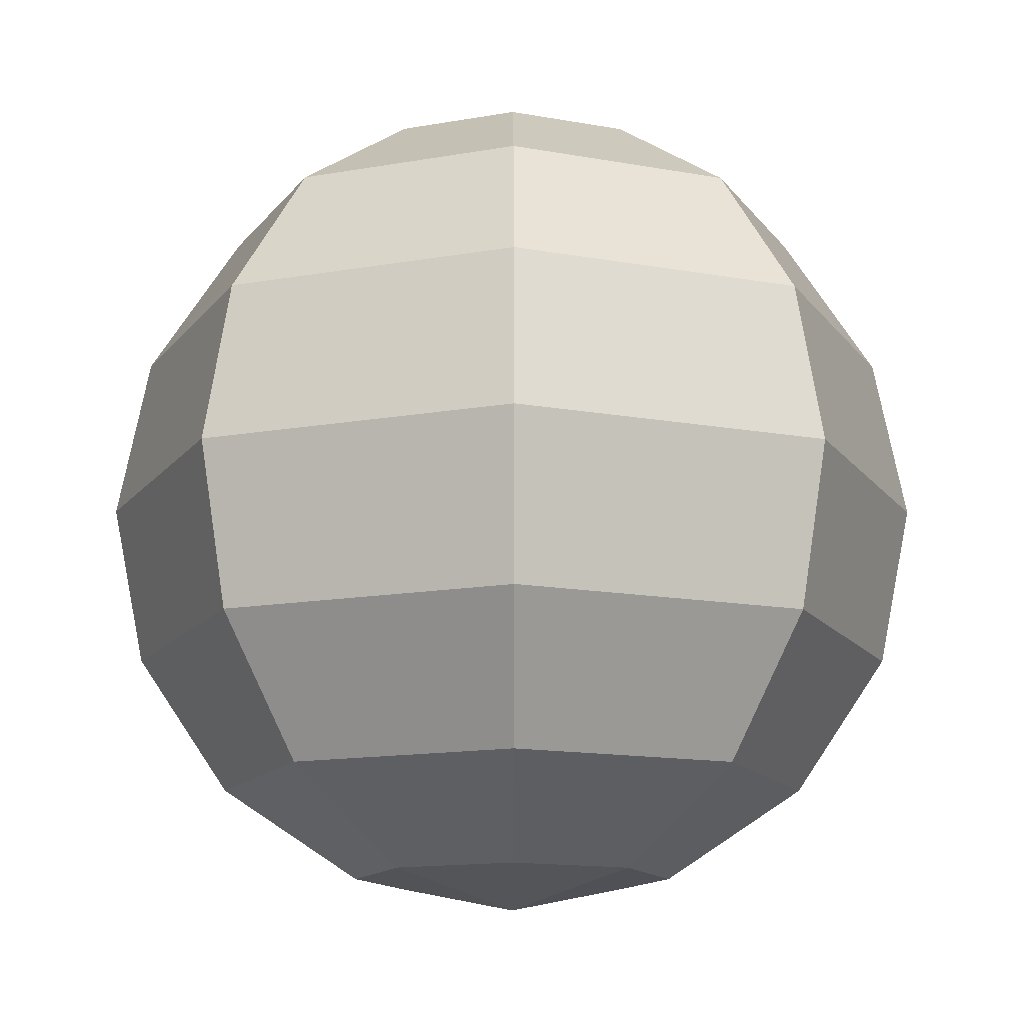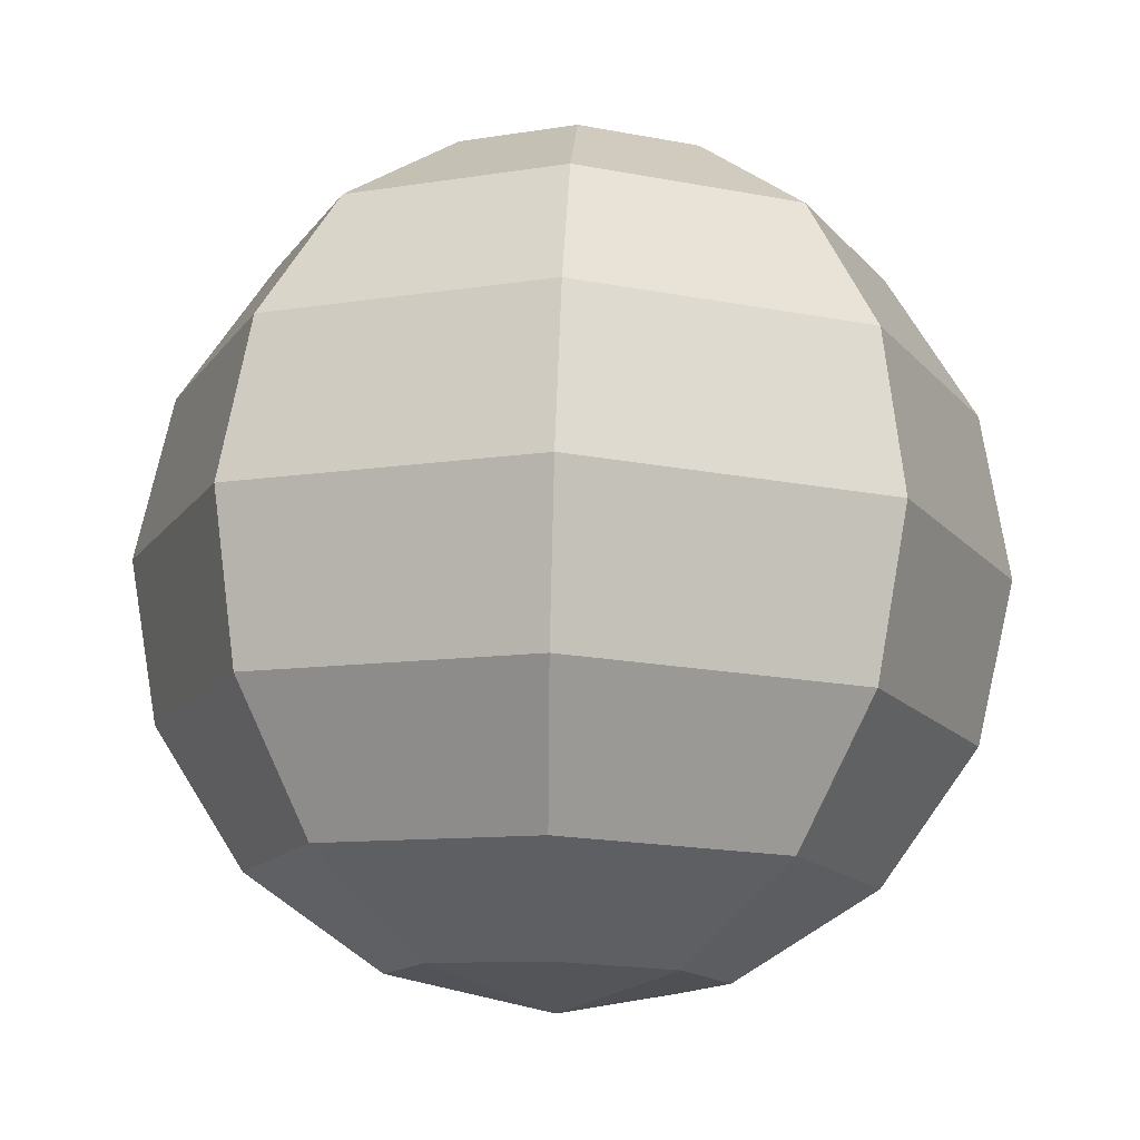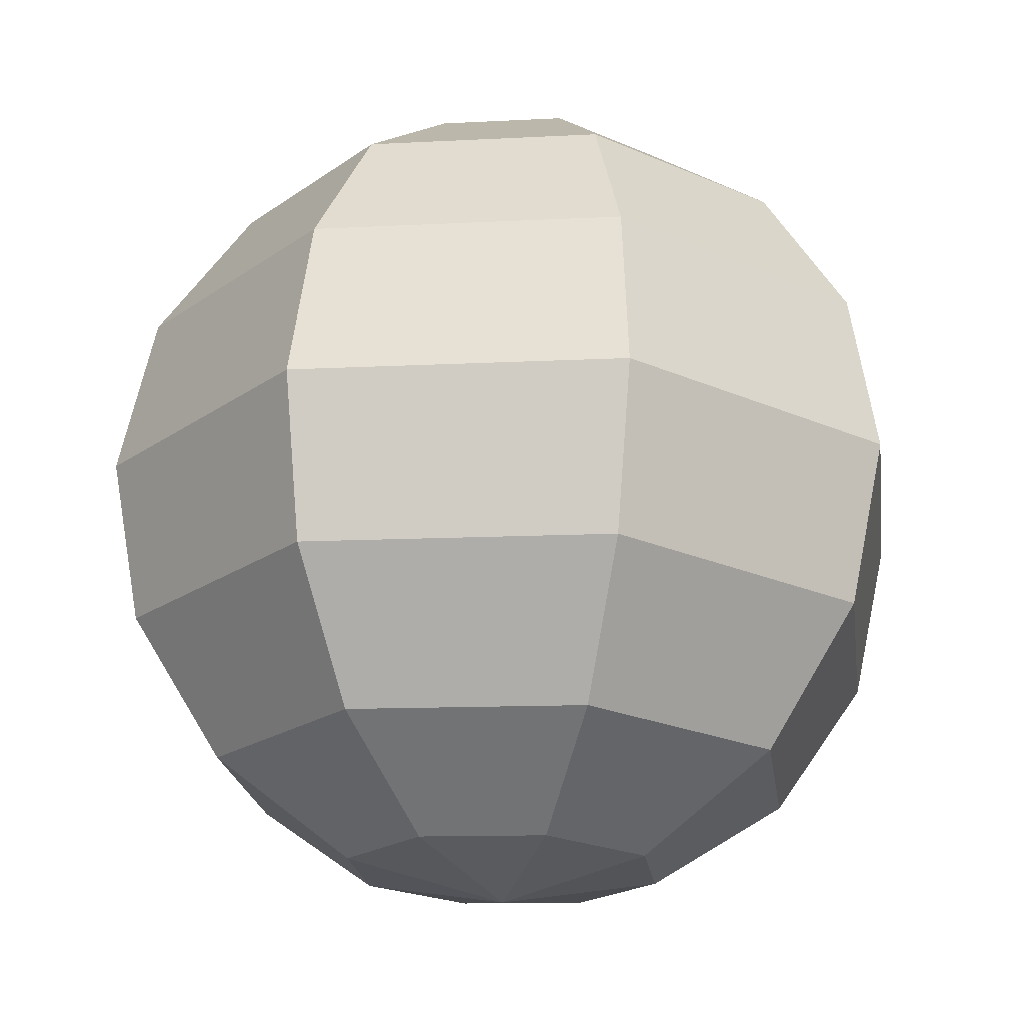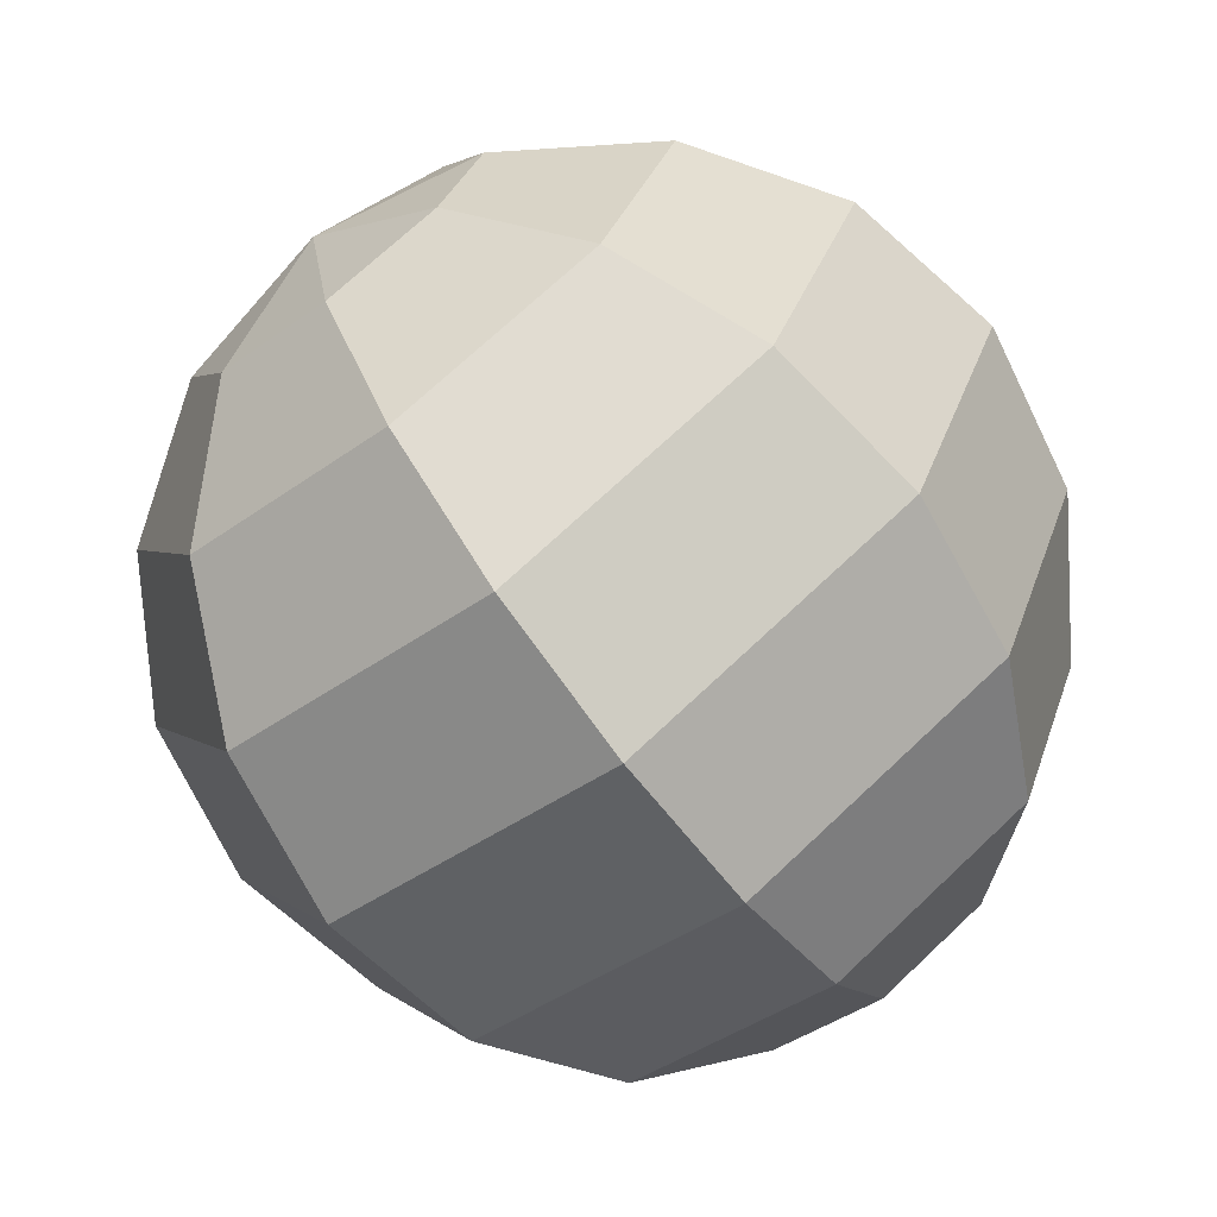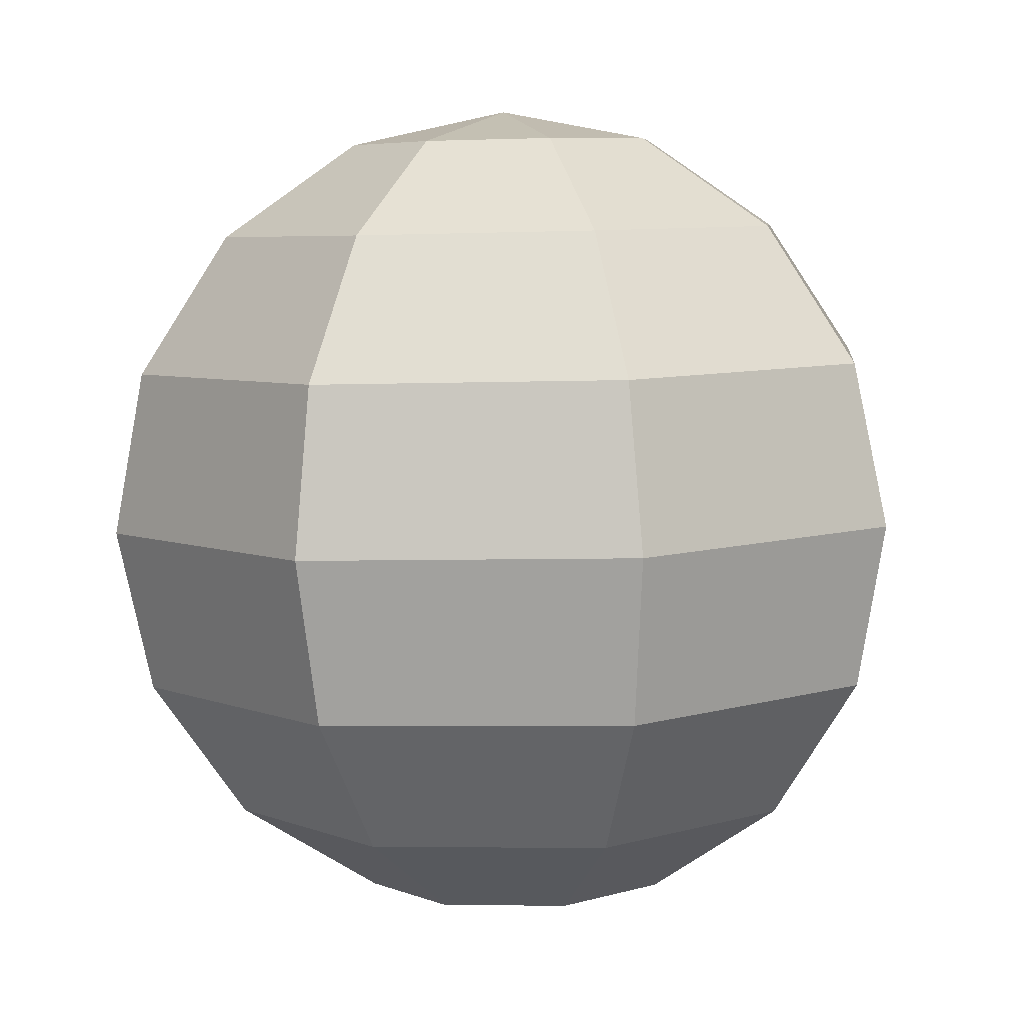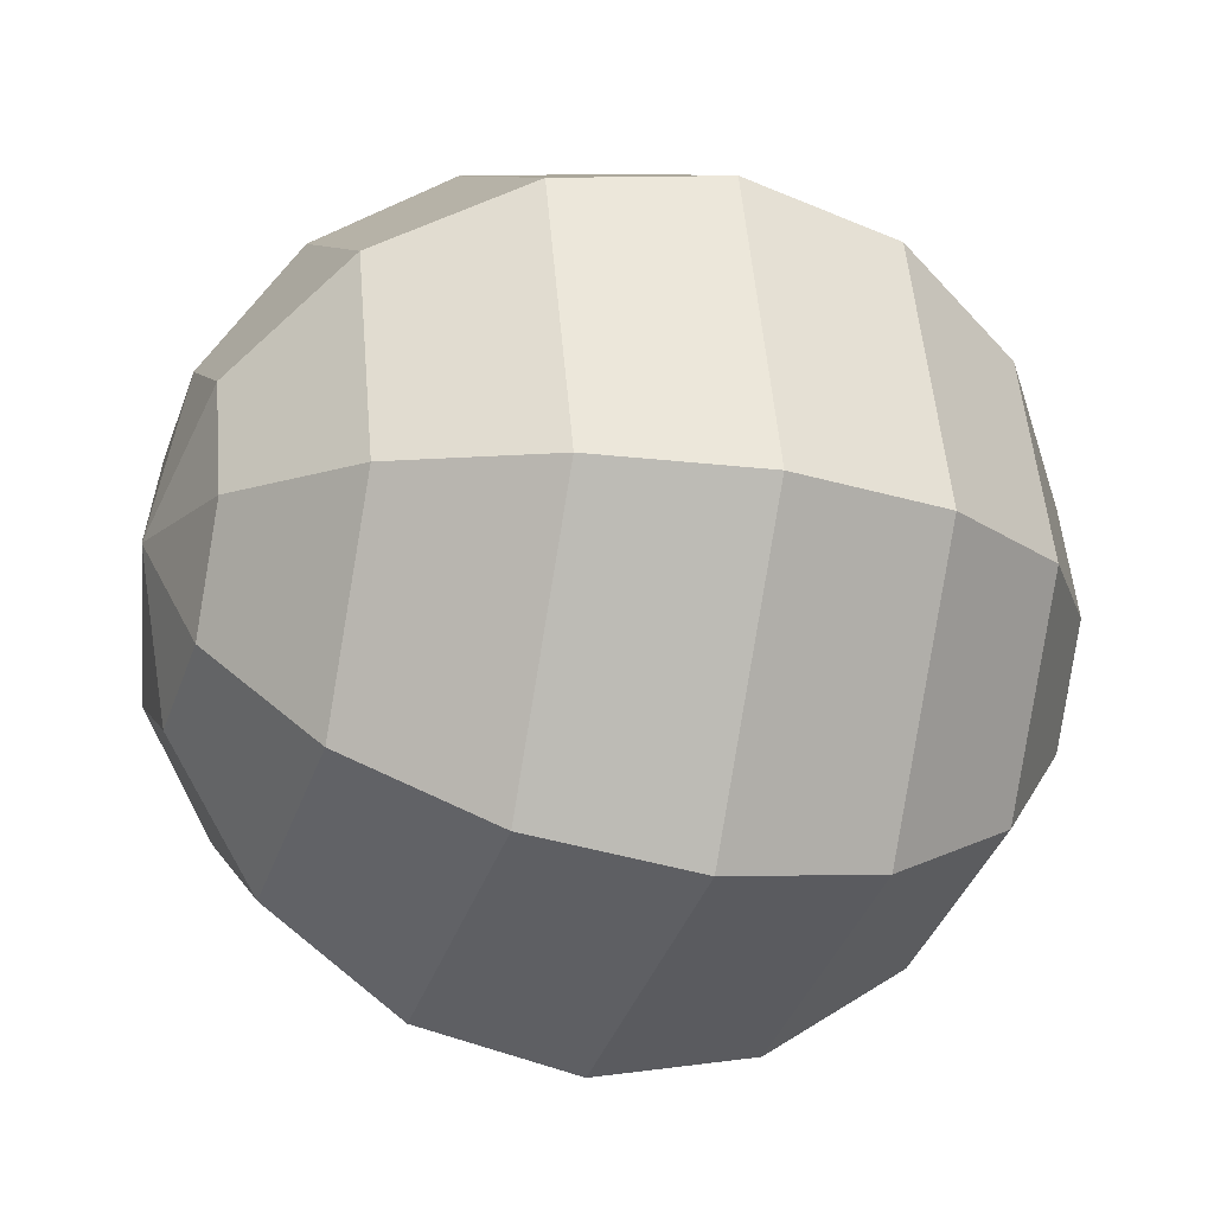
<metadata>
{"format":"obj","ext":"obj","renderer":"f3d","projection":"perspective","resolution":1024,"background":"white","views":[{"elev":-11.0,"azim":-0.3,"up":"+Z"},{"elev":-15.1,"azim":136.7,"up":"+Z"},{"elev":-18.5,"azim":30.1,"up":"+Z"},{"elev":-75.7,"azim":-142.8,"up":"+Y"},{"elev":4.1,"azim":-151.5,"up":"+Z"},{"elev":-15.4,"azim":71.0,"up":"+Y"}]}
</metadata>
<code>
o cacodemoneye
v -0.00077 -0.1672 0.3351
v -0.00077 -0.1296 0.2729
v 0.09237 -0.09108 0.2712
v 0.1209 -0.1169 0.3329
v -0.00077 -0.07107 0.2299
v -0.00077 -0.000499 0.2125
v 0.04963 -0.05021 0.2289
v -0.00077 0.01629 0.5847
v -0.00077 -0.05556 0.5737
v 0.04963 -0.03471 0.5728
v -0.00077 -0.1178 0.5361
v -0.00077 -0.1608 0.4775
v 0.1209 -0.1105 0.4753
v 0.09237 -0.07921 0.5344
v -0.00077 -0.1782 0.407
v 0.1309 -0.1237 0.4045
v 0.1713 0.01111 0.4698
v 0.1309 0.01383 0.5302
v 0.1713 0.004682 0.3274
v 0.1855 0.007893 0.3986
v 0.07051 0.000139 0.2267
v 0.1309 0.001959 0.267
v 0.07051 0.01565 0.5705
v 0.09237 0.1069 0.526
v 0.04963 0.066 0.5682
v 0.1309 0.1395 0.3926
v 0.1209 0.1327 0.4643
v 0.09237 0.095 0.2628
v 0.1209 0.1262 0.3219
v 0.04963 0.05049 0.2244
v -0.00077 0.194 0.3902
v -0.00077 0.183 0.462
v -0.00077 0.1335 0.2611
v -0.00077 0.1766 0.3196
v -0.00077 0.07135 0.2235
v -0.00077 0.08686 0.5673
v -0.00077 0.1454 0.5242
v -0.05117 0.066 0.5682
v -0.1225 0.1327 0.4643
v -0.09391 0.1069 0.526
v -0.1225 0.1262 0.3219
v -0.1325 0.1395 0.3926
v -0.05117 0.05049 0.2244
v -0.09391 0.095 0.2628
v -0.1729 0.004682 0.3274
v -0.187 0.007893 0.3986
v -0.07205 0.000139 0.2267
v -0.1325 0.001959 0.267
v -0.1325 0.01383 0.5302
v -0.07205 0.01565 0.5705
v -0.1729 0.01111 0.4698
v -0.09391 -0.07921 0.5344
v -0.05117 -0.03471 0.5728
v -0.1325 -0.1237 0.4045
v -0.1225 -0.1105 0.4753
v -0.09391 -0.09108 0.2712
v -0.1225 -0.1169 0.3329
v -0.05117 -0.05021 0.2289
f 1 2 3 4
f 5 6 7
f 8 9 10
f 11 12 13 14
f 15 1 4 16
f 2 5 7 3
f 9 11 14 10
f 12 15 16 13
f 14 13 17 18
f 16 4 19 20
f 3 7 21 22
f 10 14 18 23
f 13 16 20 17
f 4 3 22 19
f 7 6 21
f 8 10 23
f 23 18 24 25
f 17 20 26 27
f 19 22 28 29
f 21 6 30
f 8 23 25
f 18 17 27 24
f 20 19 29 26
f 22 21 30 28
f 27 26 31 32
f 29 28 33 34
f 30 6 35
f 8 25 36
f 24 27 32 37
f 26 29 34 31
f 28 30 35 33
f 25 24 37 36
f 8 36 38
f 37 32 39 40
f 31 34 41 42
f 33 35 43 44
f 36 37 40 38
f 32 31 42 39
f 34 33 44 41
f 35 6 43
f 42 41 45 46
f 44 43 47 48
f 38 40 49 50
f 39 42 46 51
f 41 44 48 45
f 43 6 47
f 8 38 50
f 40 39 51 49
f 50 49 52 53
f 51 46 54 55
f 45 48 56 57
f 47 6 58
f 8 50 53
f 49 51 55 52
f 46 45 57 54
f 48 47 58 56
f 57 56 2 1
f 58 6 5
f 8 53 9
f 52 55 12 11
f 54 57 1 15
f 56 58 5 2
f 53 52 11 9
f 55 54 15 12

</code>
